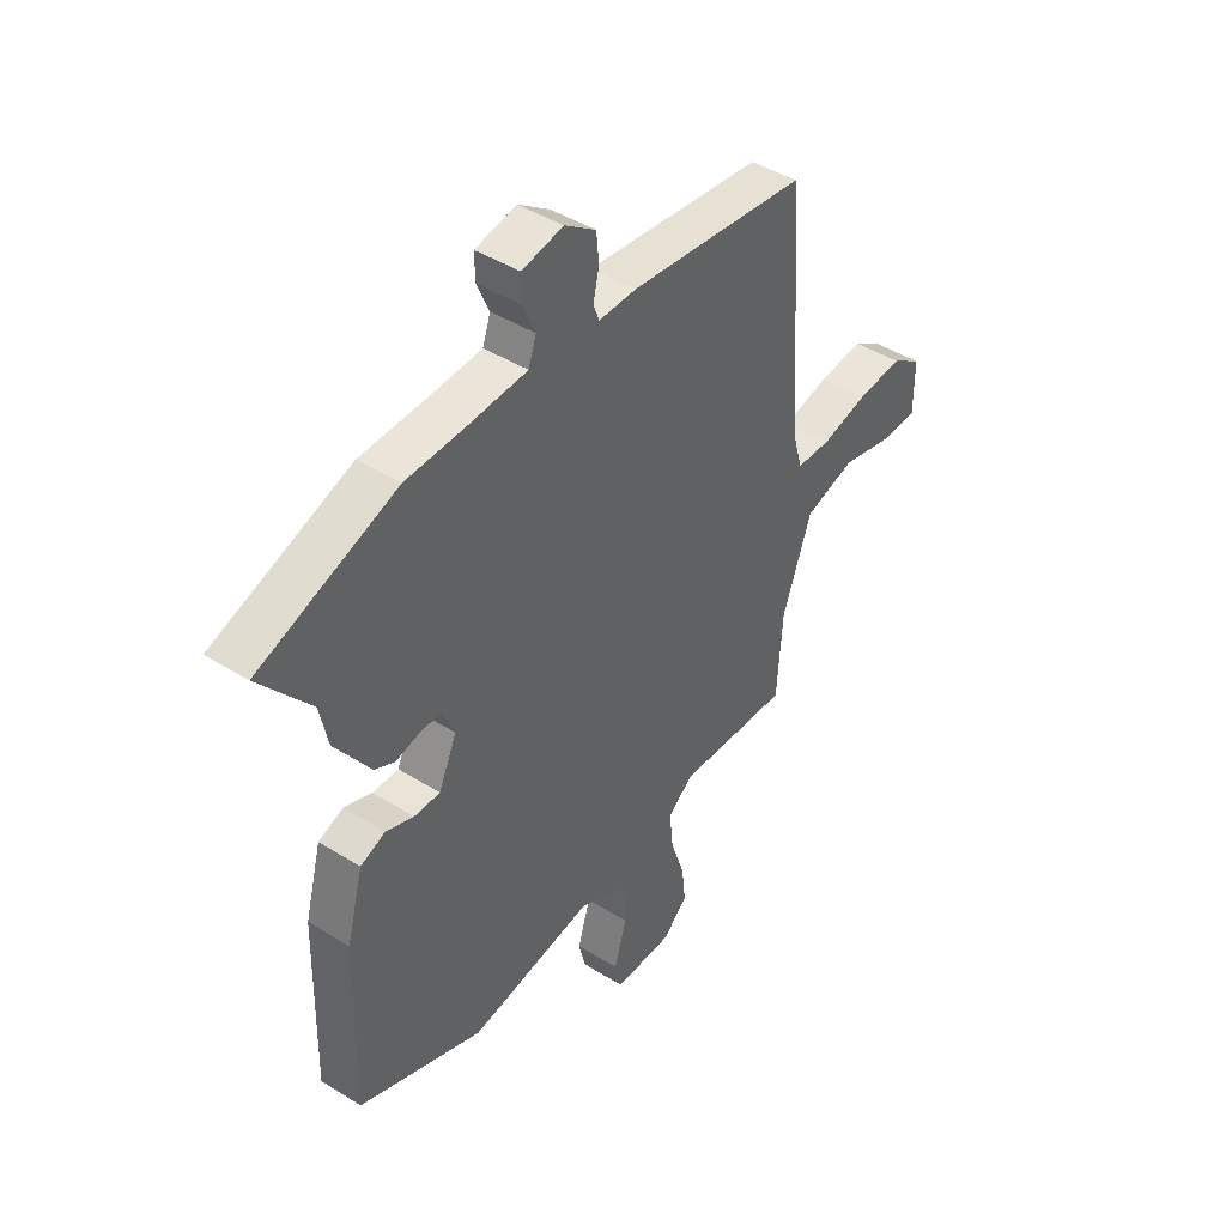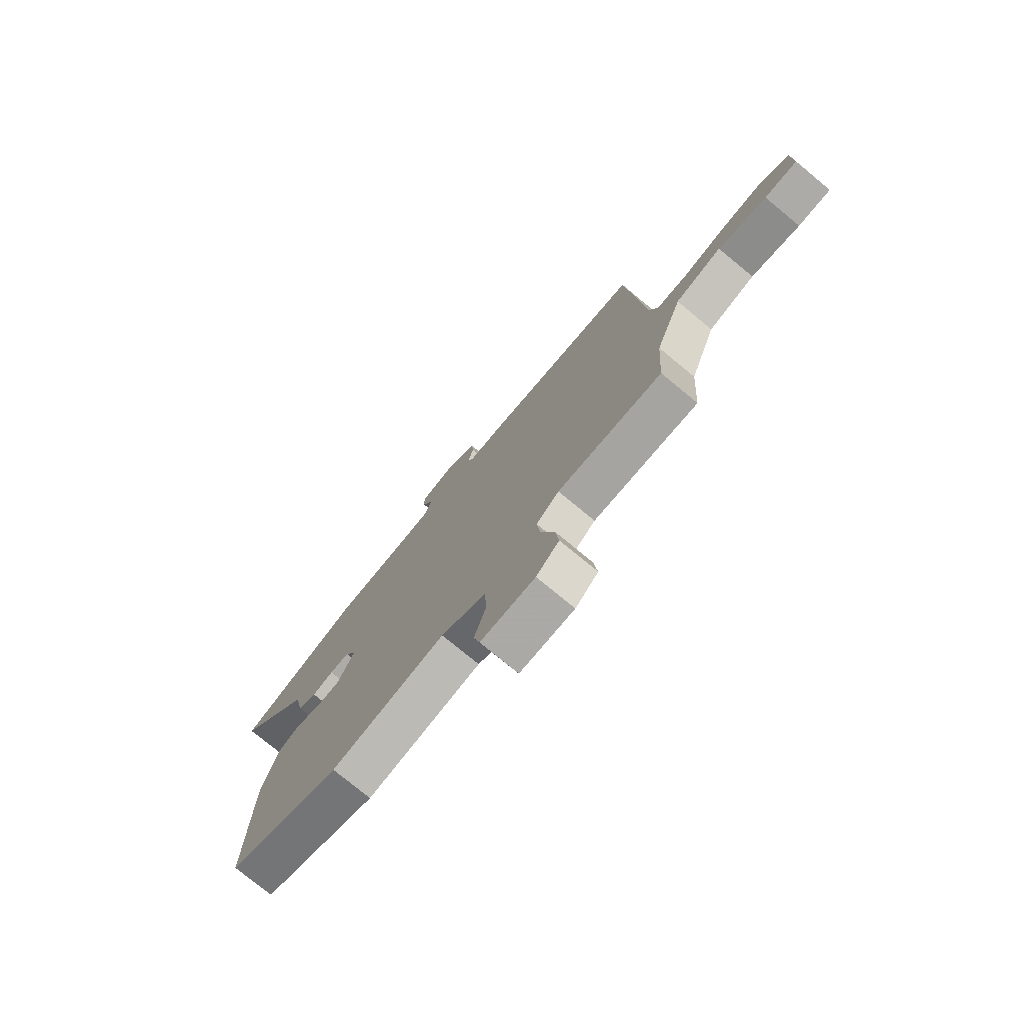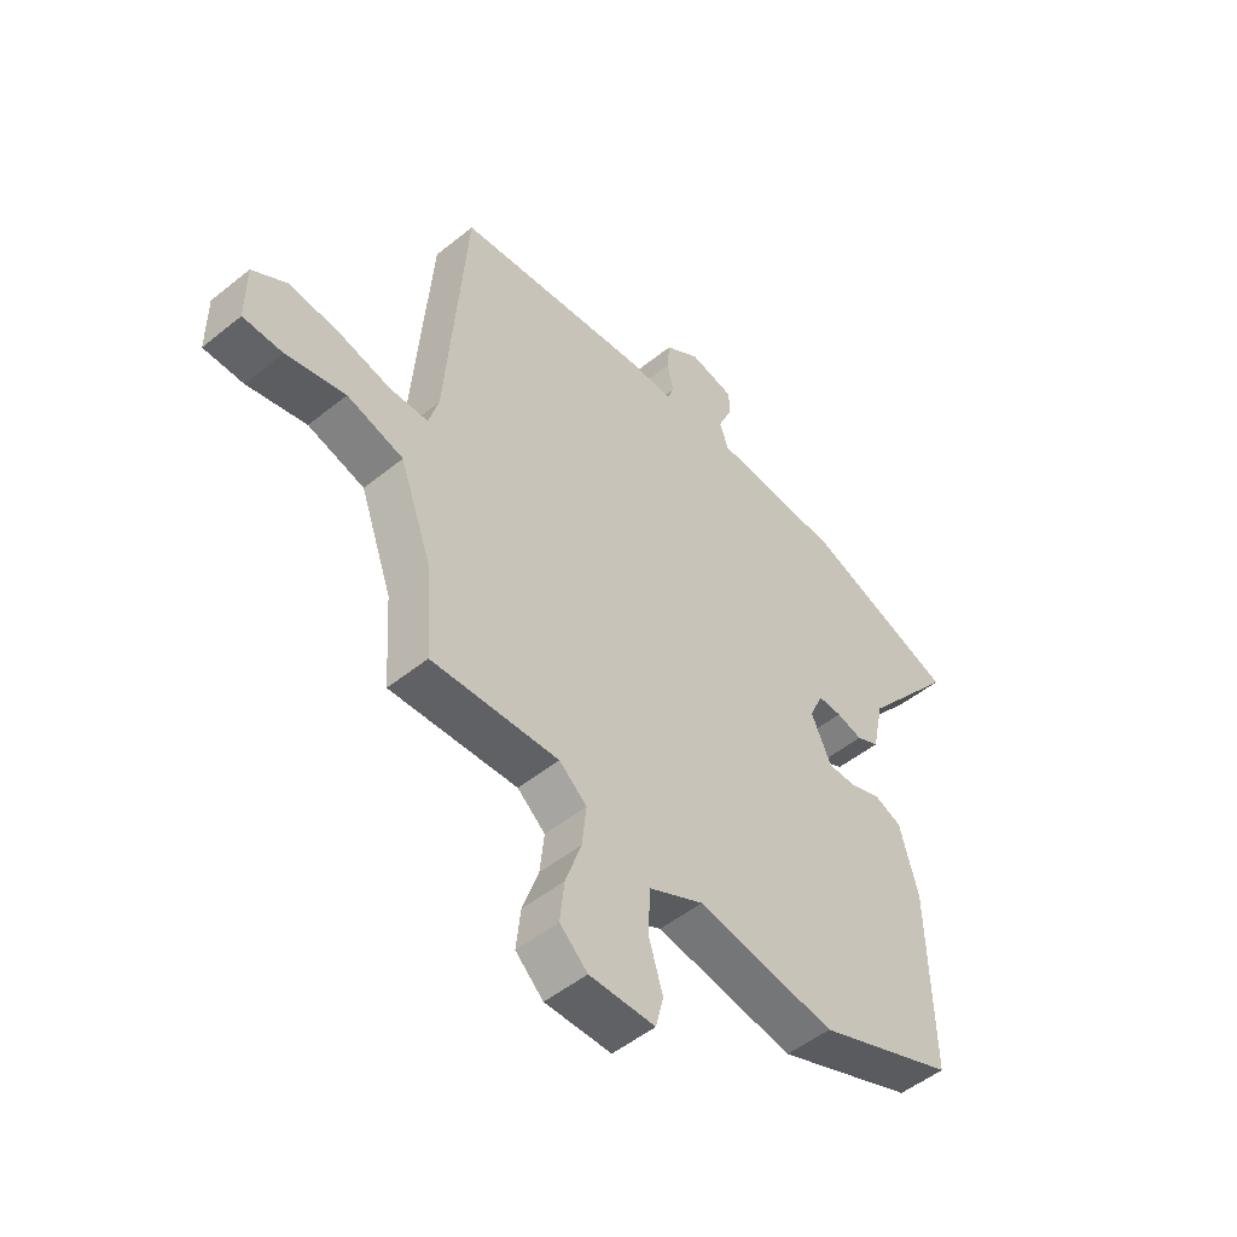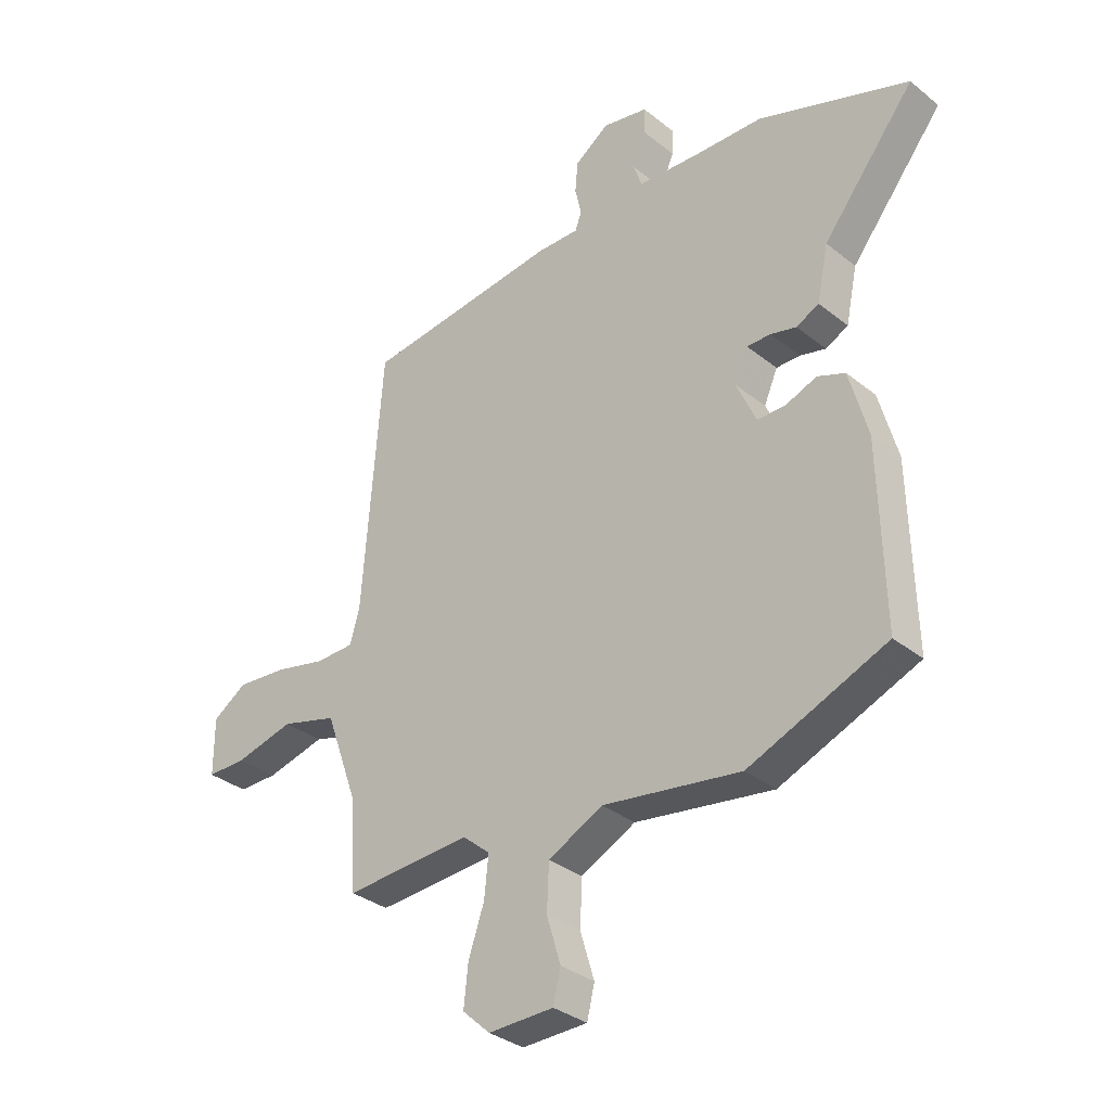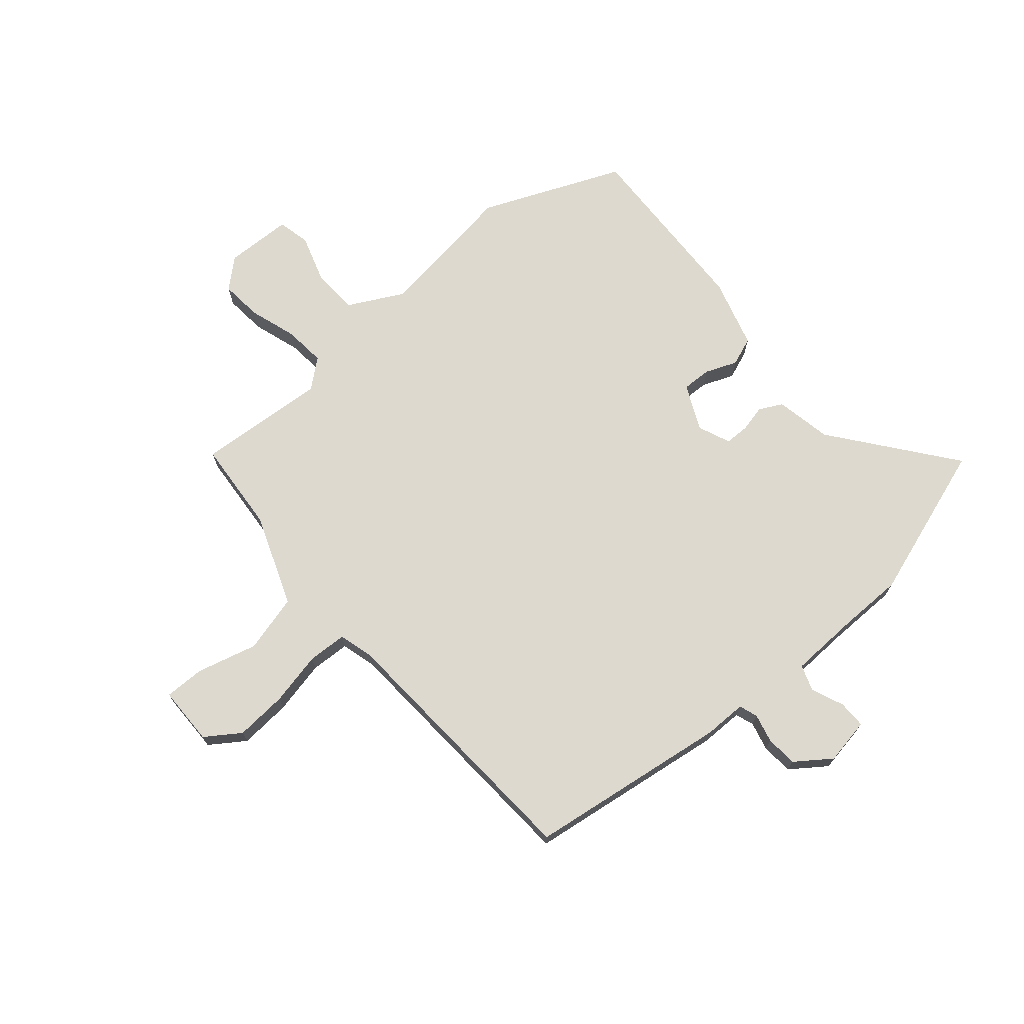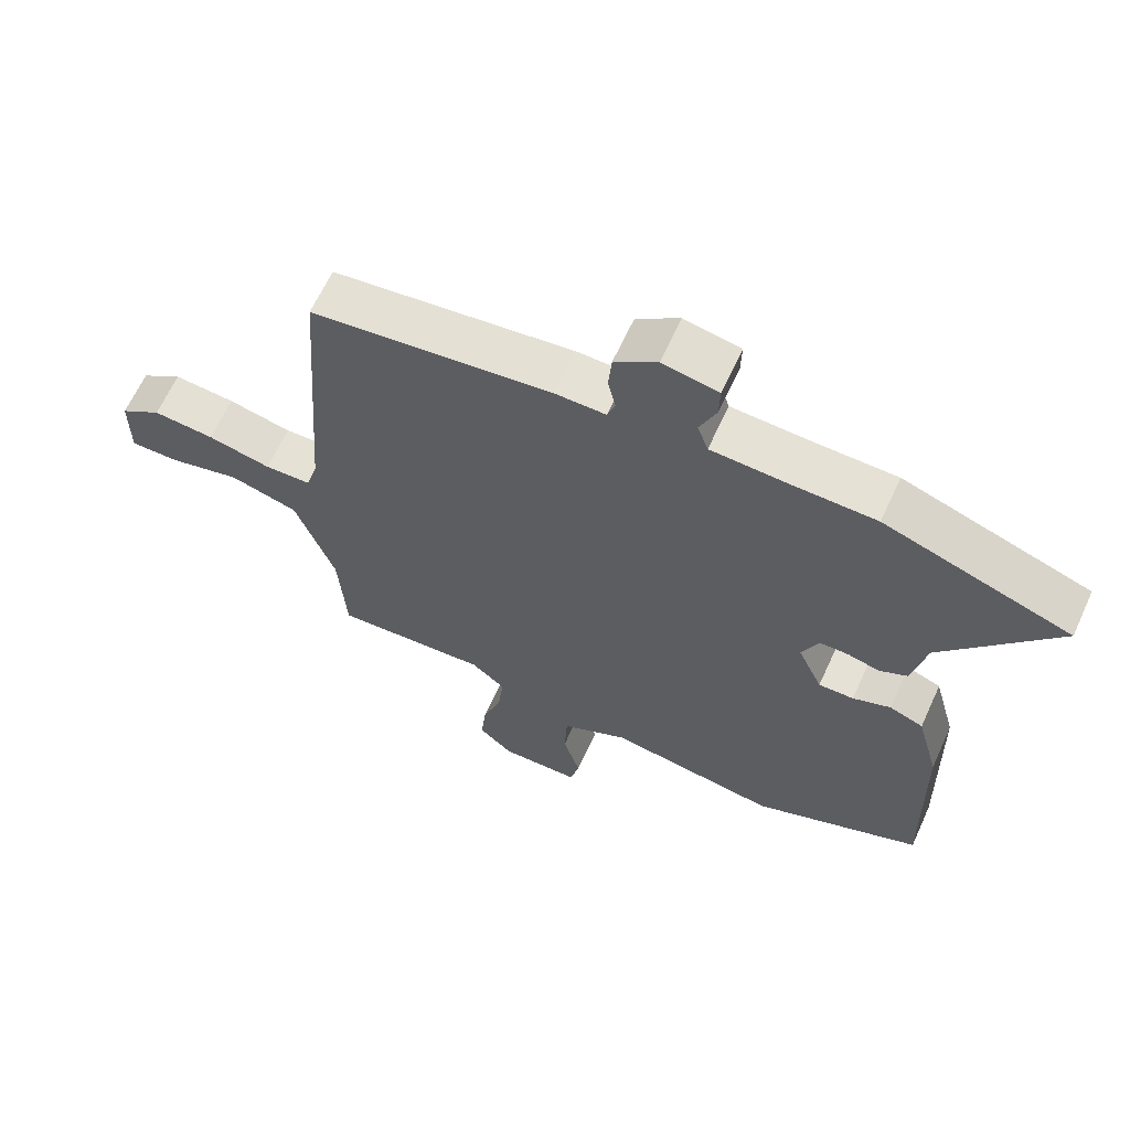
<metadata>
{"format":"obj","ext":"obj","renderer":"f3d","projection":"perspective","resolution":1024,"background":"white","views":[{"elev":44.1,"azim":126.3,"up":"+Z"},{"elev":-76.5,"azim":-129.5,"up":"+Z"},{"elev":-50.9,"azim":-48.7,"up":"+Z"},{"elev":-33.2,"azim":42.4,"up":"+Z"},{"elev":71.4,"azim":-39.7,"up":"+Y"},{"elev":64.2,"azim":24.6,"up":"+Z"}]}
</metadata>
<code>
v 0.557 0.07 -0.477
v 0.302 0.07 -0.581
v 0.047 0.07 -0.542
v -0.054 0.07 -0.593
v -0.058 0.07 -0.677
v -0.032 0.07 -0.763
v -0.046 0.07 -0.821
v -0.167 0.07 -0.823
v -0.218 0.07 -0.776
v -0.21 0.07 -0.701
v -0.181 0.07 -0.616
v -0.173 0.07 -0.541
v -0.224 0.07 -0.498
v -0.458 0.07 -0.512
v -0.469 0.07 -0.345
v -0.529 0.07 -0.179
v -0.633 0.07 -0.15
v -0.742 0.07 -0.177
v -0.815 0.07 -0.177
v -0.815 0.07 -0.071
v -0.752 0.07 -0.029
v -0.659 0.07 -0.037
v -0.563 0.07 -0.059
v -0.492 0.07 -0.057
v -0.474 0.07 0.006
v -0.438 0.07 0.488
v -0.074 0.07 0.533
v 0.003 0.07 0.532
v 0.015 0.07 0.565
v 0.003 0.07 0.617
v 0.008 0.07 0.674
v 0.072 0.07 0.719
v 0.156 0.07 0.703
v 0.155 0.07 0.653
v 0.13 0.07 0.594
v 0.146 0.07 0.548
v 0.263 0.07 0.542
v 0.388 0.07 0.539
v 0.668 0.07 0.441
v 0.497 0.07 0.227
v 0.476 0.07 0.126
v 0.434 0.07 0.105
v 0.386 0.07 0.117
v 0.342 0.07 0.117
v 0.317 0.07 0.059
v 0.354 0.07 -0.023
v 0.407 0.07 -0.022
v 0.464 0.07 0
v 0.515 0.07 -0.02
v 0.549 0.07 -0.145
v 0.557 0 -0.477
v 0.302 0 -0.581
v 0.047 0 -0.542
v -0.054 0 -0.593
v -0.058 0 -0.677
v -0.032 0 -0.763
v -0.046 0 -0.821
v -0.167 0 -0.823
v -0.218 0 -0.776
v -0.21 0 -0.701
v -0.181 0 -0.616
v -0.173 0 -0.541
v -0.224 0 -0.498
v -0.458 0 -0.512
v -0.469 0 -0.345
v -0.529 0 -0.179
v -0.633 0 -0.15
v -0.742 0 -0.177
v -0.815 0 -0.177
v -0.815 0 -0.071
v -0.752 0 -0.029
v -0.659 0 -0.037
v -0.563 0 -0.059
v -0.492 0 -0.057
v -0.474 0 0.006
v -0.438 0 0.488
v -0.074 0 0.533
v 0.003 0 0.532
v 0.015 0 0.565
v 0.003 0 0.617
v 0.008 0 0.674
v 0.072 0 0.719
v 0.156 0 0.703
v 0.155 0 0.653
v 0.13 0 0.594
v 0.146 0 0.548
v 0.263 0 0.542
v 0.388 0 0.539
v 0.668 0 0.441
v 0.497 0 0.227
v 0.476 0 0.126
v 0.434 0 0.105
v 0.386 0 0.117
v 0.342 0 0.117
v 0.317 0 0.059
v 0.354 0 -0.023
v 0.407 0 -0.022
v 0.464 0 0
v 0.515 0 -0.02
v 0.549 0 -0.145
f 1 2 3
f 50 1 3
f 49 50 3
f 48 49 3
f 47 48 3
f 46 47 3 4
f 45 46 4
f 44 45 4
f 40 41 42 43
f 40 43 44
f 39 40 44
f 38 39 44
f 37 38 44
f 36 37 44 4
f 33 34 35
f 32 33 35
f 31 32 35
f 30 31 35
f 29 30 35
f 35 36 4
f 29 35 4
f 28 29 4
f 27 28 4
f 26 27 4
f 25 26 4
f 21 22 23
f 20 21 23
f 19 20 23
f 18 19 23
f 17 18 23
f 16 17 23 24
f 15 16 24
f 13 14 15
f 24 25 4
f 15 24 4
f 13 15 4
f 9 10 11
f 8 9 11
f 7 8 11
f 6 7 11
f 5 6 11
f 5 11 12
f 4 5 12
f 4 12 13
f 53 52 51
f 53 51 100
f 53 100 99
f 53 99 98
f 53 98 97
f 54 53 97 96
f 54 96 95
f 54 95 94
f 93 92 91 90
f 94 93 90
f 94 90 89
f 94 89 88
f 94 88 87
f 54 94 87 86
f 85 84 83
f 85 83 82
f 85 82 81
f 85 81 80
f 85 80 79
f 54 86 85
f 54 85 79
f 54 79 78
f 54 78 77
f 54 77 76
f 54 76 75
f 73 72 71
f 73 71 70
f 73 70 69
f 73 69 68
f 73 68 67
f 74 73 67 66
f 74 66 65
f 65 64 63
f 54 75 74
f 54 74 65
f 54 65 63
f 61 60 59
f 61 59 58
f 61 58 57
f 61 57 56
f 61 56 55
f 62 61 55
f 62 55 54
f 63 62 54
f 1 51 52 2
f 2 52 53 3
f 3 53 54 4
f 4 54 55 5
f 5 55 56 6
f 6 56 57 7
f 7 57 58 8
f 8 58 59 9
f 9 59 60 10
f 10 60 61 11
f 11 61 62 12
f 12 62 63 13
f 13 63 64 14
f 14 64 65 15
f 15 65 66 16
f 16 66 67 17
f 17 67 68 18
f 18 68 69 19
f 19 69 70 20
f 20 70 71 21
f 21 71 72 22
f 22 72 73 23
f 23 73 74 24
f 24 74 75 25
f 25 75 76 26
f 26 76 77 27
f 27 77 78 28
f 28 78 79 29
f 29 79 80 30
f 30 80 81 31
f 31 81 82 32
f 32 82 83 33
f 33 83 84 34
f 34 84 85 35
f 35 85 86 36
f 36 86 87 37
f 37 87 88 38
f 38 88 89 39
f 39 89 90 40
f 40 90 91 41
f 41 91 92 42
f 42 92 93 43
f 43 93 94 44
f 44 94 95 45
f 45 95 96 46
f 46 96 97 47
f 47 97 98 48
f 48 98 99 49
f 49 99 100 50
f 50 100 51 1

</code>
